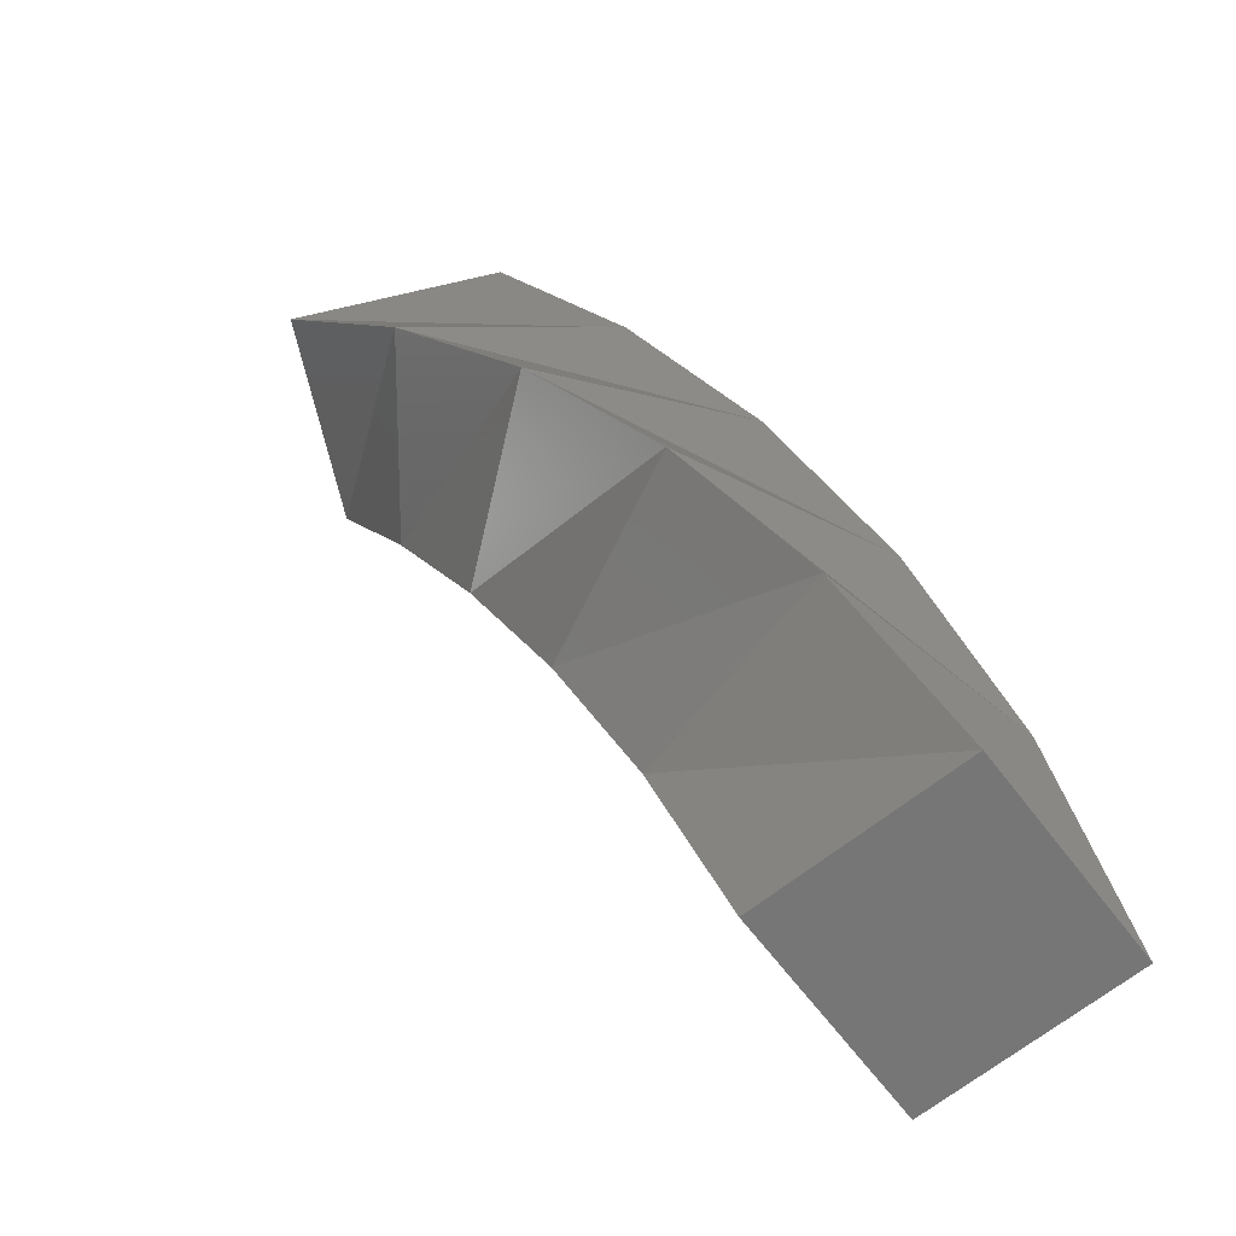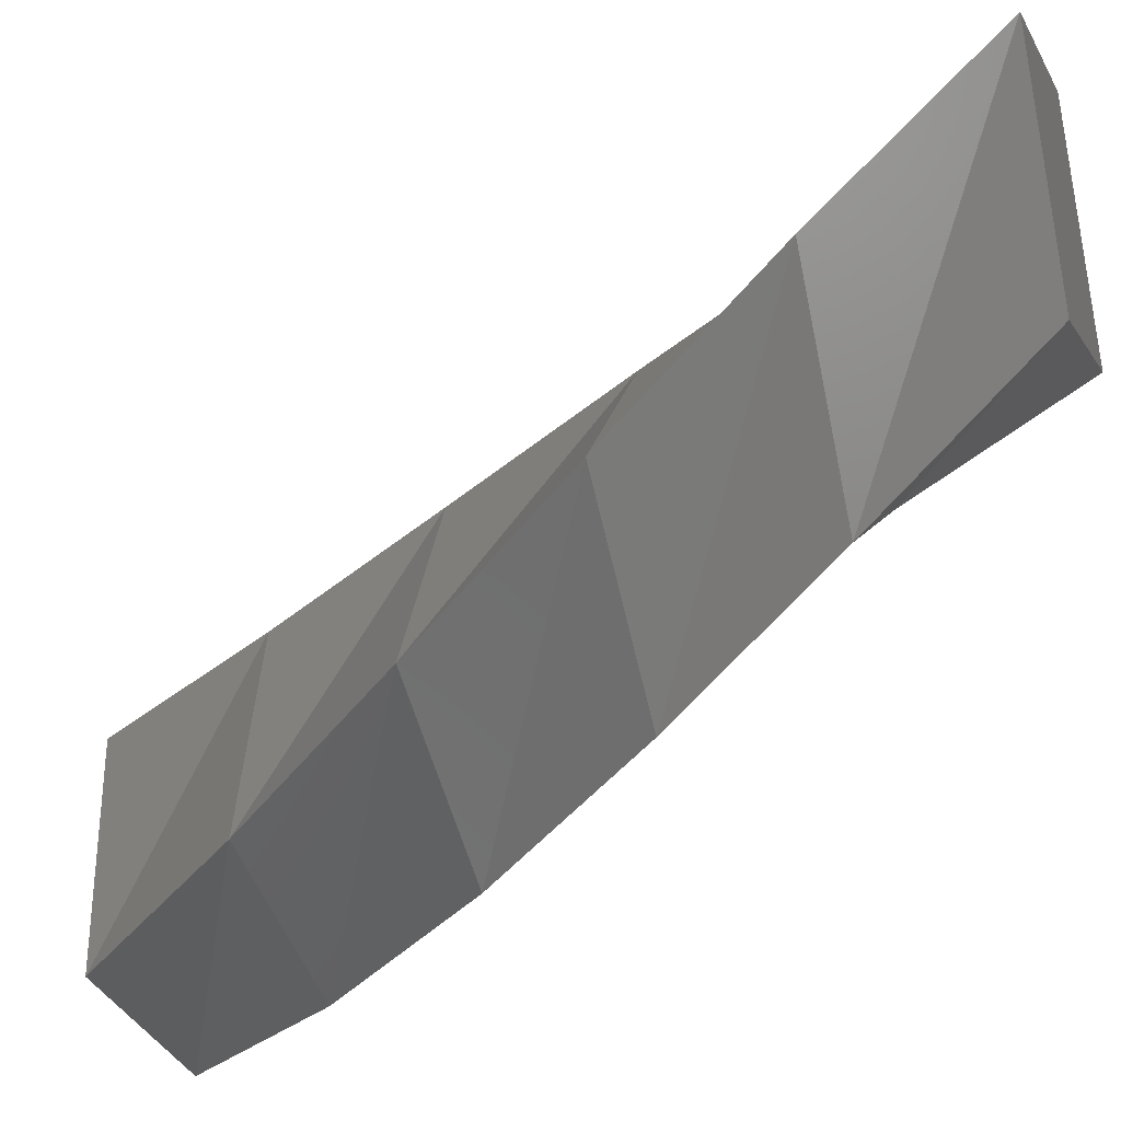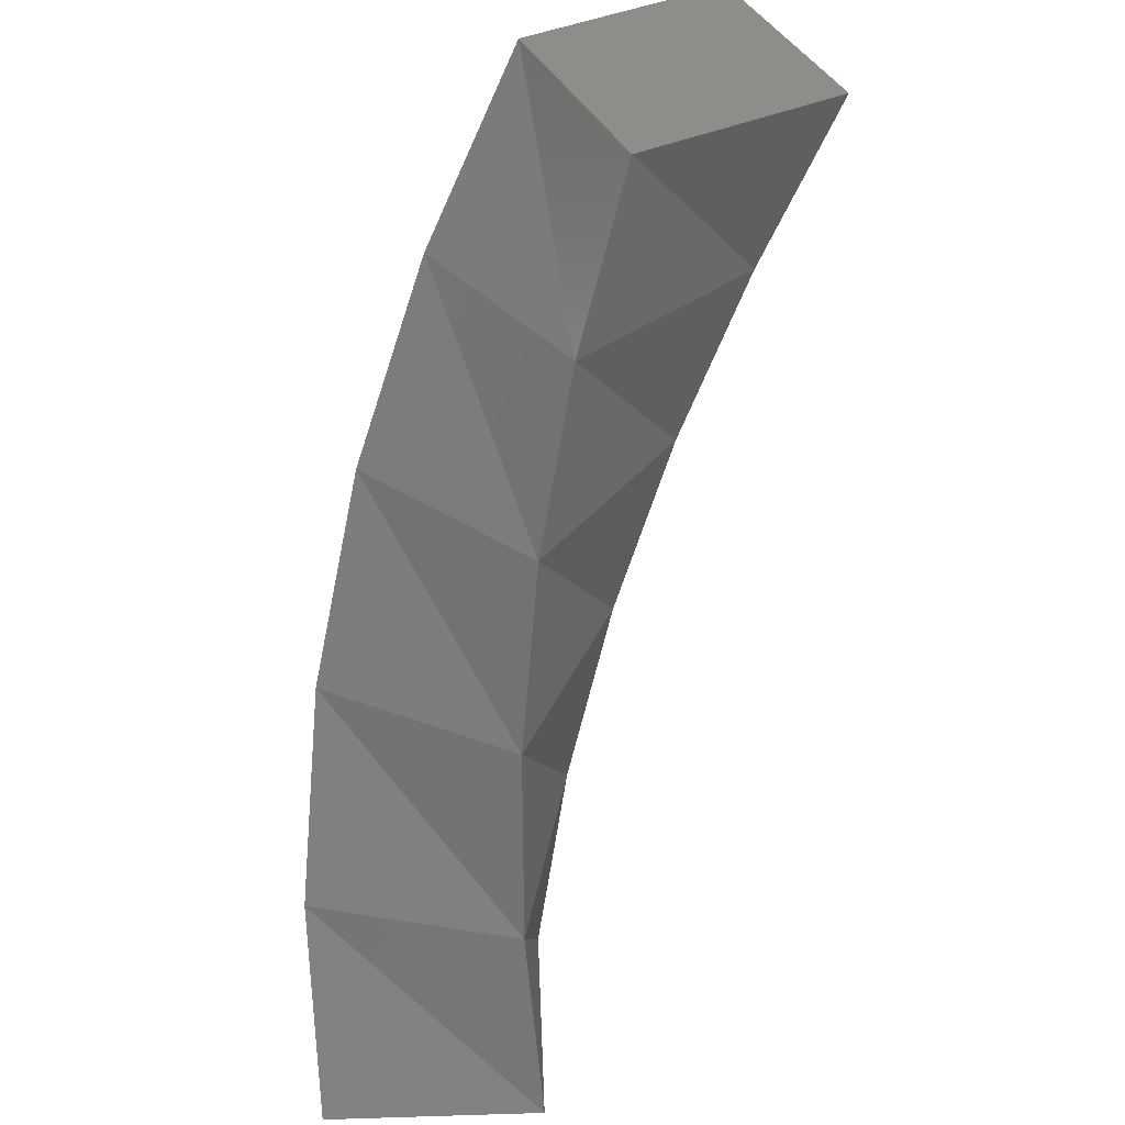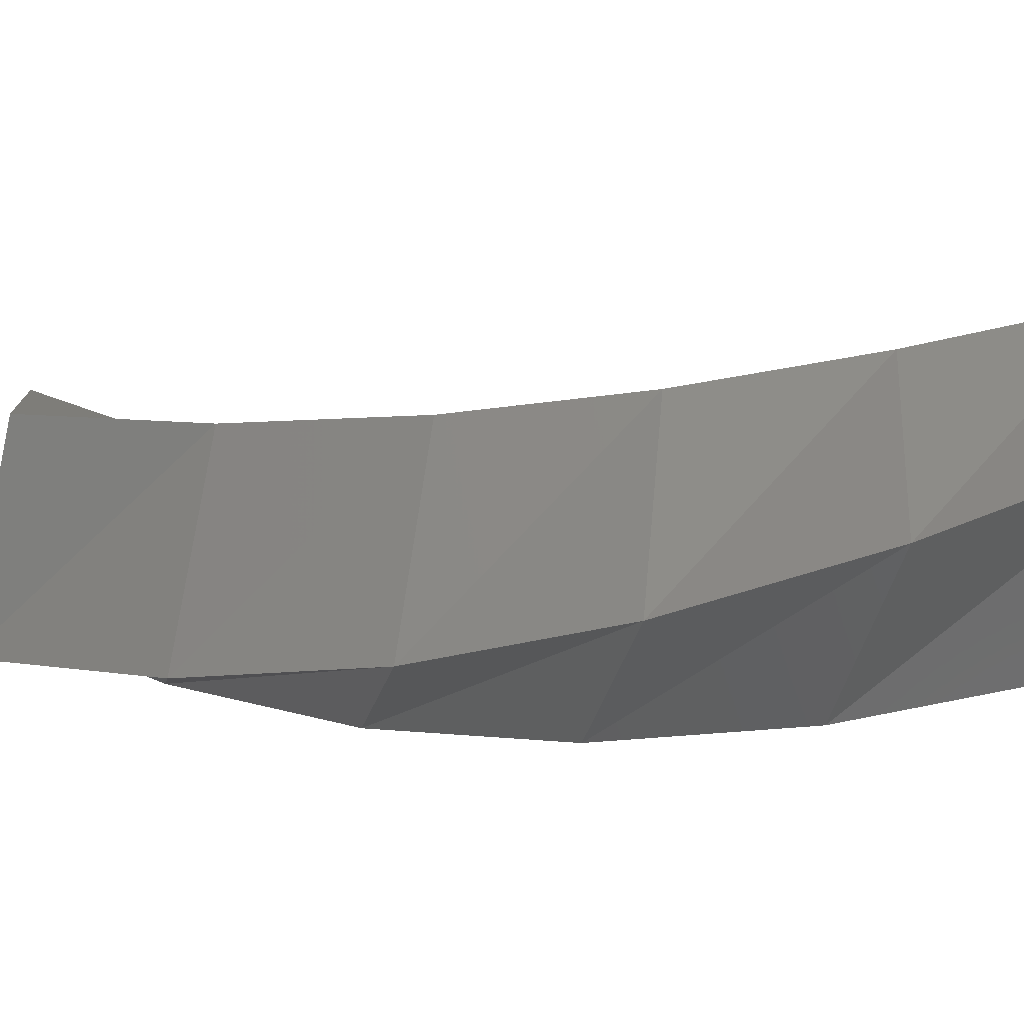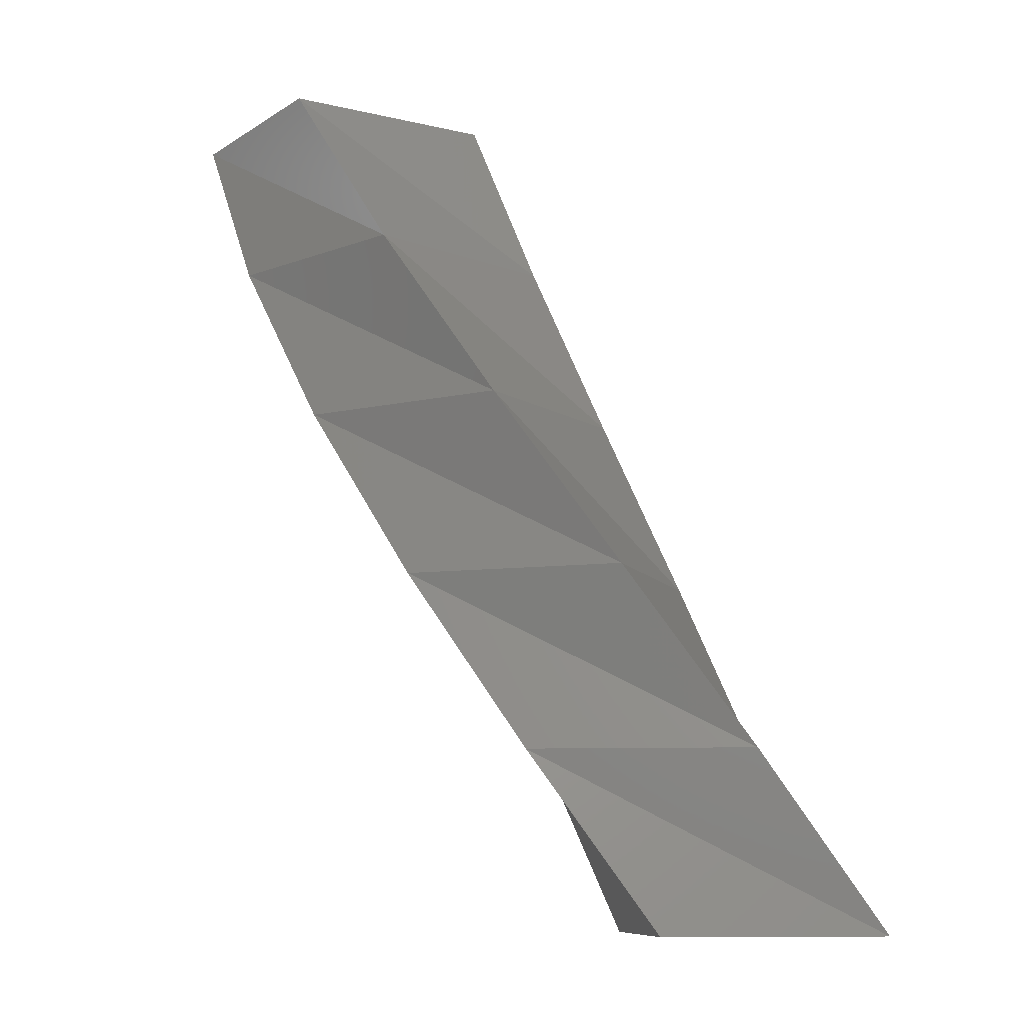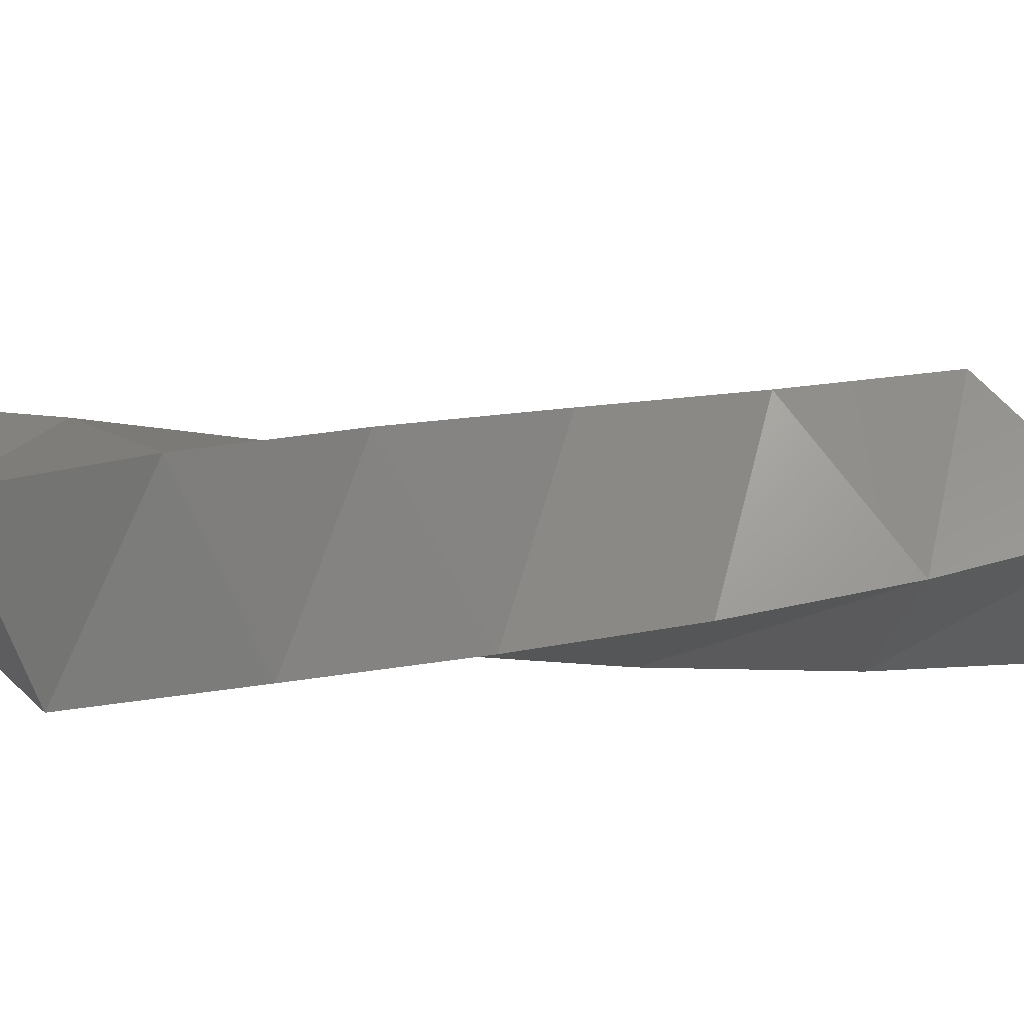
<metadata>
{"format":"stl","ext":"stl","renderer":"f3d","projection":"perspective","resolution":1024,"background":"white","views":[{"elev":-68.8,"azim":-52.1,"up":"+Z"},{"elev":-32.2,"azim":-72.1,"up":"+Y"},{"elev":42.1,"azim":87.9,"up":"+Z"},{"elev":-57.5,"azim":77.3,"up":"+Y"},{"elev":-9.5,"azim":-7.2,"up":"+Z"},{"elev":54.7,"azim":52.7,"up":"+Y"}]}
</metadata>
<code>
# stl→obj: 24 verts, 44 faces
v 2.5 -12.5 9
v -2.5 -12.5 9
v -2.5 -7.5 9
v 2.5 -7.5 9
v -5.741 -5.435 29
v -12.39 -3.017 29
v -10.27 -7.548 29
v -7.854 -0.9039 29
v -5.248 -11.62 13
v -0.376 -12.74 13
v 0.7488 -7.87 13
v -4.123 -6.745 13
v -7.727 -10.14 17
v -3.233 -12.33 17
v -1.041 -7.837 17
v -5.535 -5.645 17
v -9.809 -8.141 21
v -5.924 -11.29 21
v -2.777 -7.402 21
v -6.663 -4.255 21
v -11.39 -5.726 25
v -8.311 -9.666 25
v -4.371 -6.587 25
v -7.449 -2.647 25
f 1 2 3
f 1 3 4
f 5 6 7
f 5 8 6
f 1 9 2
f 1 10 9
f 4 10 1
f 4 11 10
f 3 11 4
f 3 12 11
f 2 12 3
f 2 9 12
f 10 13 9
f 10 14 13
f 11 14 10
f 11 15 14
f 12 15 11
f 12 16 15
f 9 16 12
f 9 13 16
f 14 17 13
f 14 18 17
f 15 18 14
f 15 19 18
f 16 19 15
f 16 20 19
f 13 20 16
f 13 17 20
f 18 21 17
f 18 22 21
f 19 22 18
f 19 23 22
f 20 23 19
f 20 24 23
f 17 24 20
f 17 21 24
f 22 6 21
f 22 7 6
f 23 7 22
f 23 5 7
f 24 5 23
f 24 8 5
f 21 8 24
f 21 6 8

</code>
